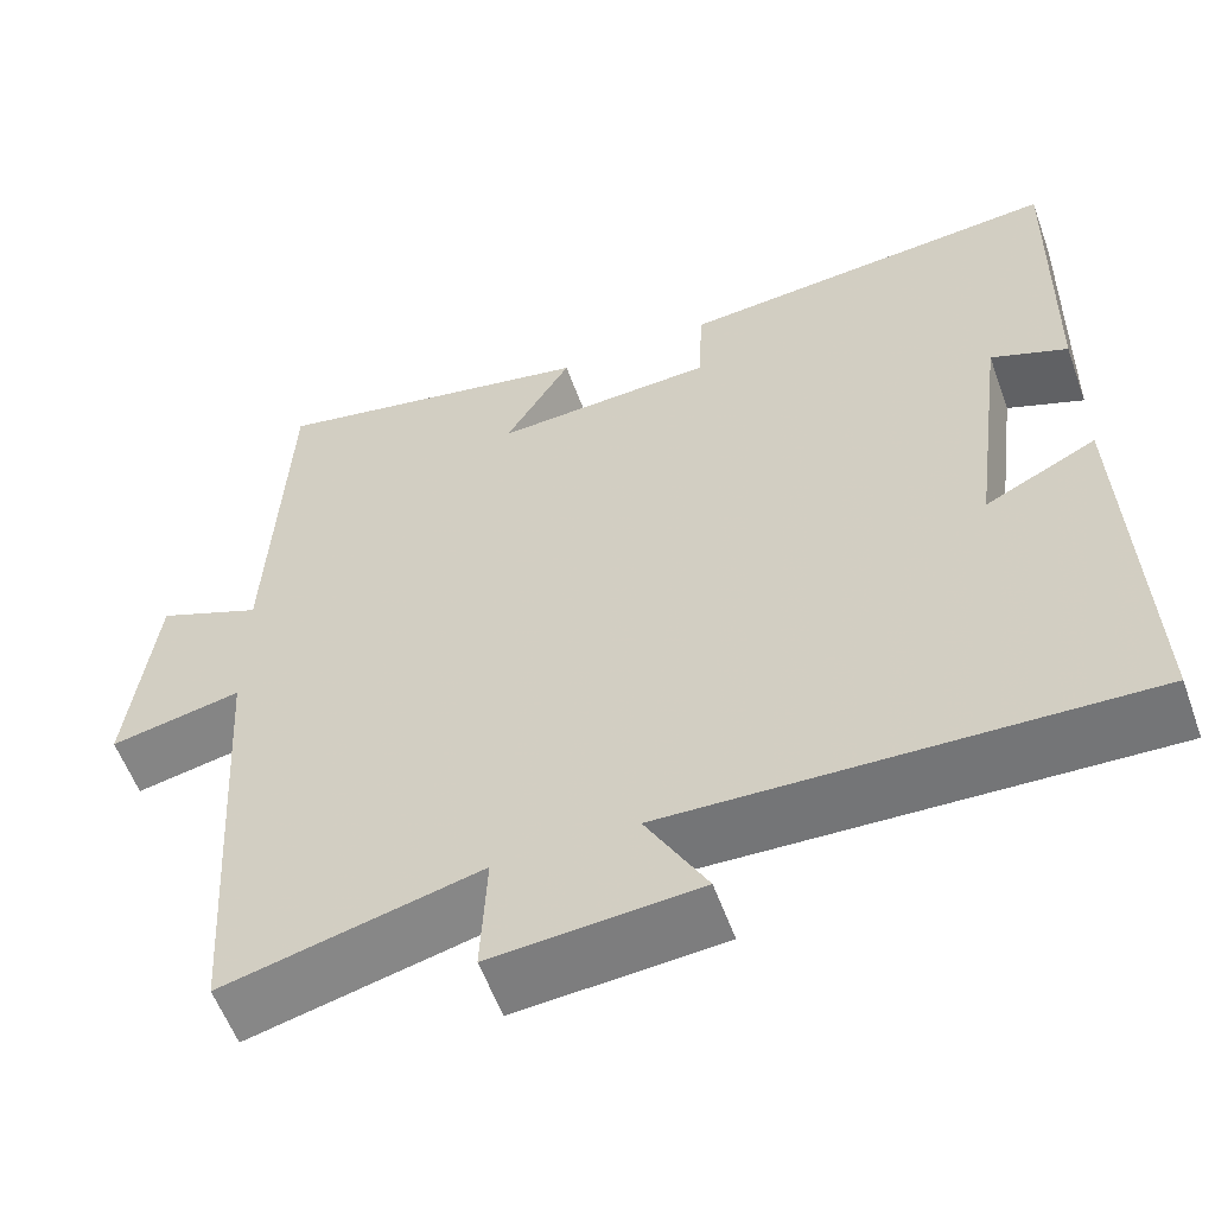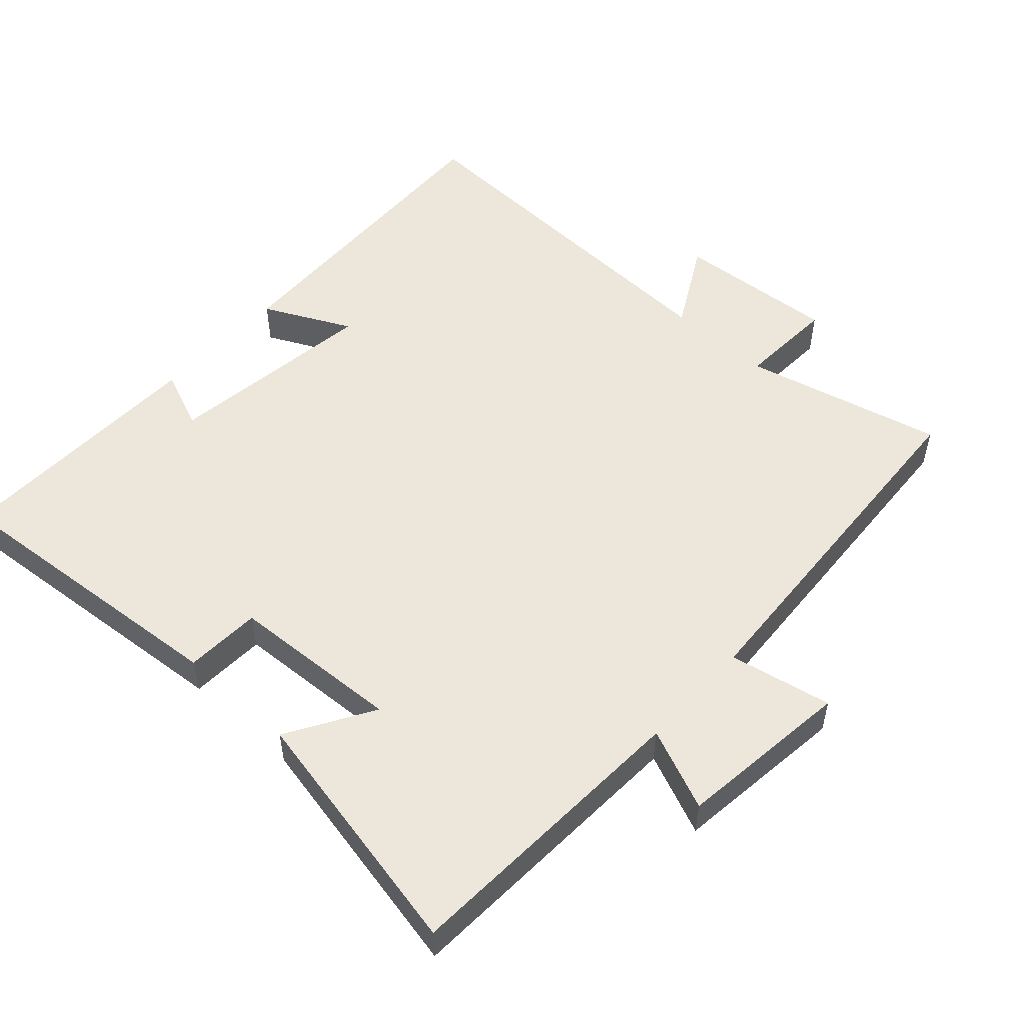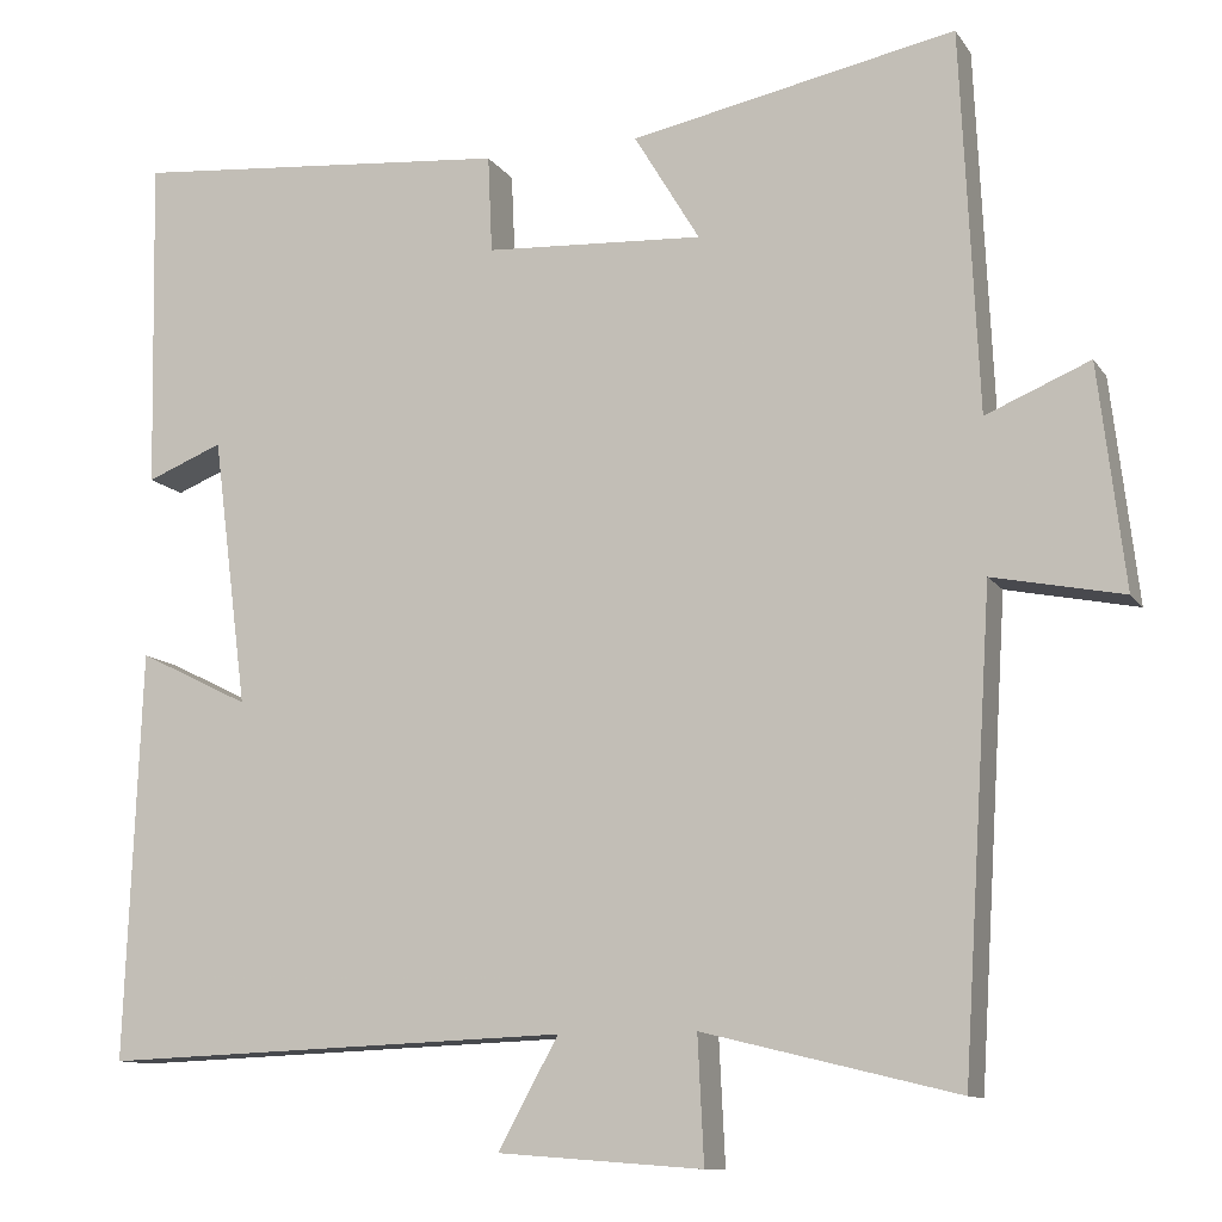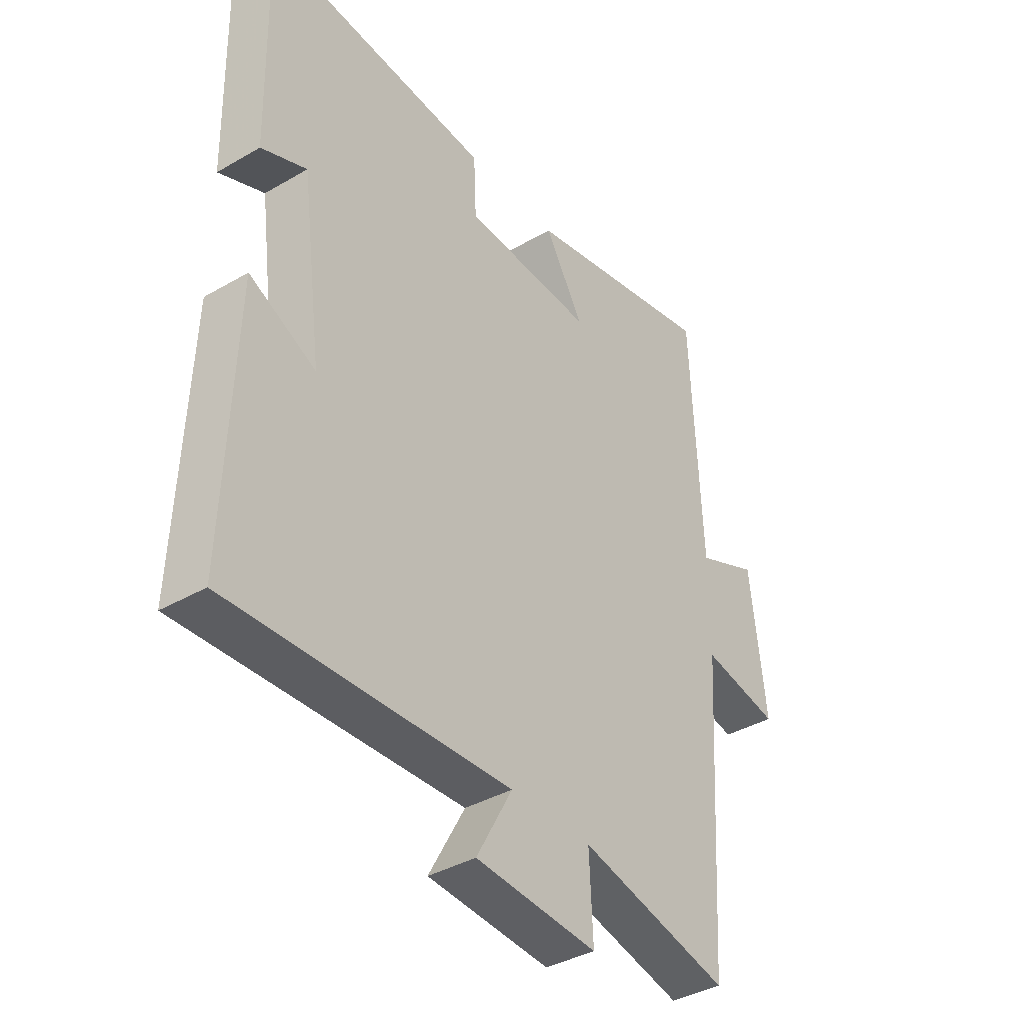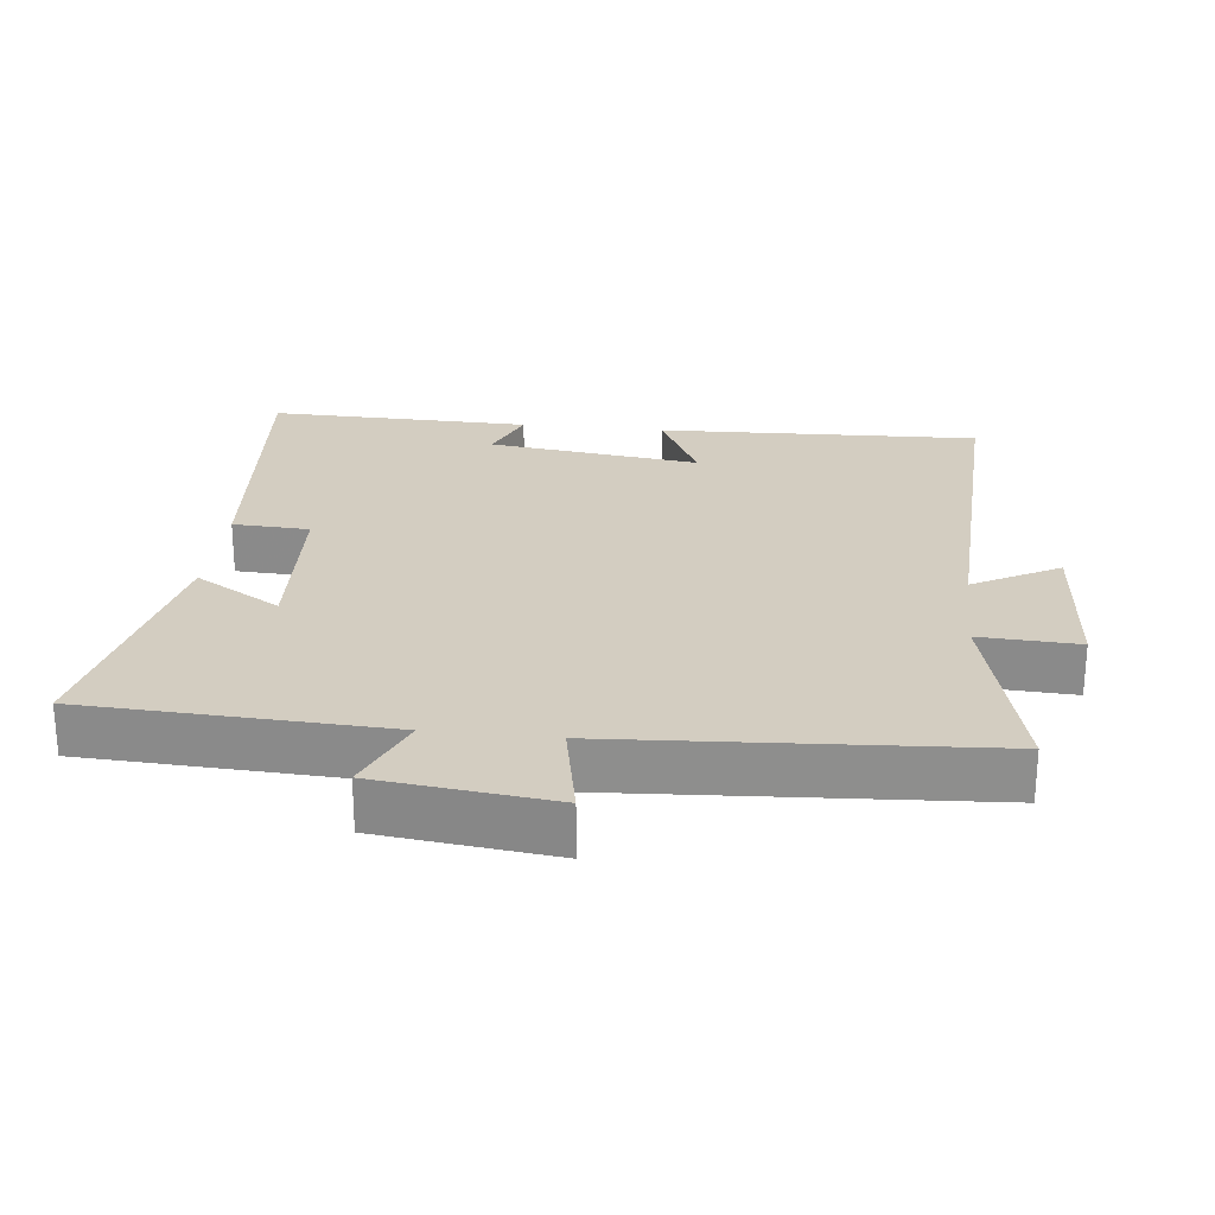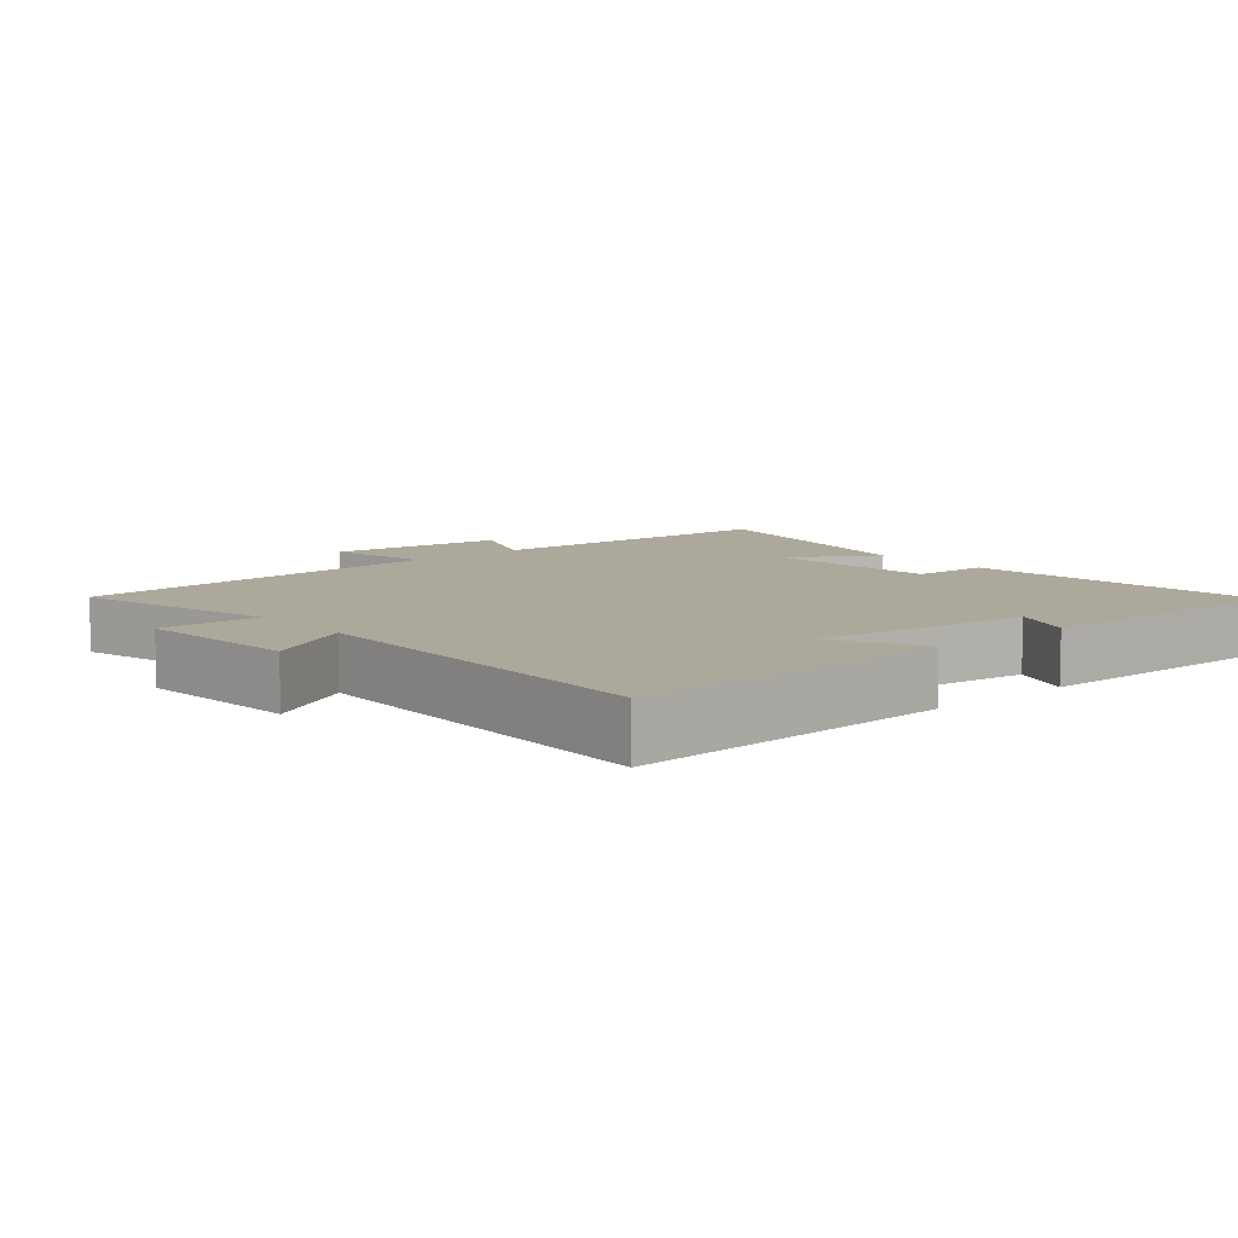
<metadata>
{"format":"obj","ext":"obj","renderer":"f3d","projection":"perspective","resolution":1024,"background":"white","views":[{"elev":-57.4,"azim":-160.2,"up":"+Z"},{"elev":52.6,"azim":42.4,"up":"+Y"},{"elev":-11.3,"azim":20.8,"up":"+Z"},{"elev":-38.2,"azim":-53.6,"up":"+Z"},{"elev":24.8,"azim":96.4,"up":"+Y"},{"elev":8.5,"azim":-130.7,"up":"+Y"}]}
</metadata>
<code>
v -0.508 0.07 0.538
v -0.072 0.07 0.5
v -0.067 0.07 0.389
v 0.183 0.07 0.375
v 0.108 0.07 0.5
v 0.48 0.07 0.575
v 0.5 0.07 0.139
v 0.619 0.07 0.189
v 0.649 0.07 -0.065
v 0.5 0.07 -0.035
v 0.466 0.07 -0.571
v 0.176 0.07 -0.5
v 0.183 0.07 -0.643
v -0.051 0.07 -0.625
v 0.018 0.07 -0.5
v -0.518 0.07 -0.52
v -0.5 0.07 -0.053
v -0.373 0.07 -0.116
v -0.413 0.07 0.192
v -0.5 0.07 0.157
v -0.508 0 0.538
v -0.072 0 0.5
v -0.067 0 0.389
v 0.183 0 0.375
v 0.108 0 0.5
v 0.48 0 0.575
v 0.5 0 0.139
v 0.619 0 0.189
v 0.649 0 -0.065
v 0.5 0 -0.035
v 0.466 0 -0.571
v 0.176 0 -0.5
v 0.183 0 -0.643
v -0.051 0 -0.625
v 0.018 0 -0.5
v -0.518 0 -0.52
v -0.5 0 -0.053
v -0.373 0 -0.116
v -0.413 0 0.192
v -0.5 0 0.157
f 19 20 1 2
f 18 19 2 3
f 15 16 17 18
f 15 18 3 4
f 12 13 14 15
f 12 15 4
f 10 11 12 4
f 7 8 9 10
f 6 7 10
f 4 5 6 10
f 22 21 40 39
f 23 22 39 38
f 38 37 36 35
f 24 23 38 35
f 35 34 33 32
f 24 35 32
f 24 32 31 30
f 30 29 28 27
f 30 27 26
f 30 26 25 24
f 1 21 22 2
f 2 22 23 3
f 3 23 24 4
f 4 24 25 5
f 5 25 26 6
f 6 26 27 7
f 7 27 28 8
f 8 28 29 9
f 9 29 30 10
f 10 30 31 11
f 11 31 32 12
f 12 32 33 13
f 13 33 34 14
f 14 34 35 15
f 15 35 36 16
f 16 36 37 17
f 17 37 38 18
f 18 38 39 19
f 19 39 40 20
f 20 40 21 1

</code>
